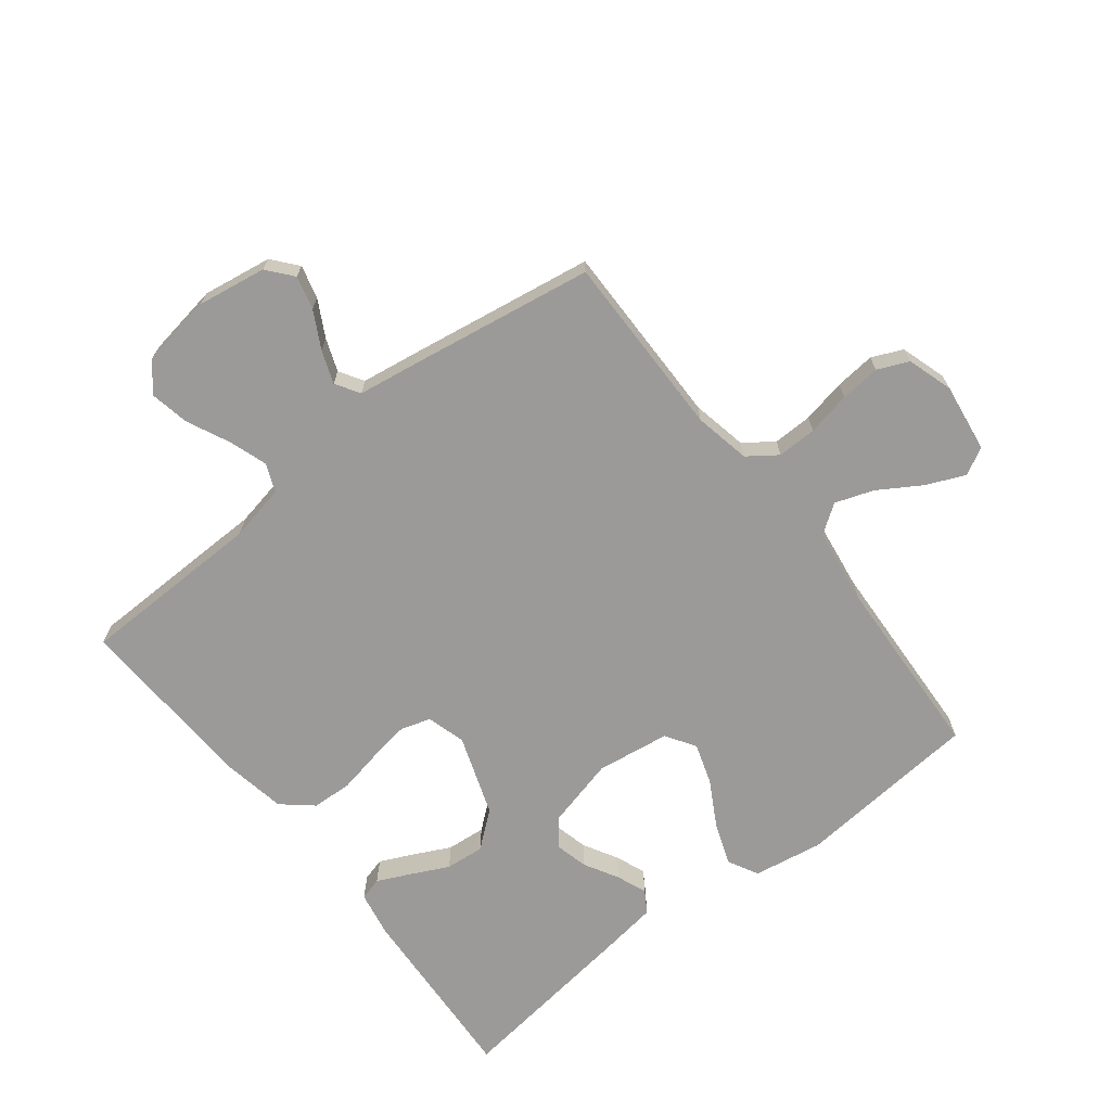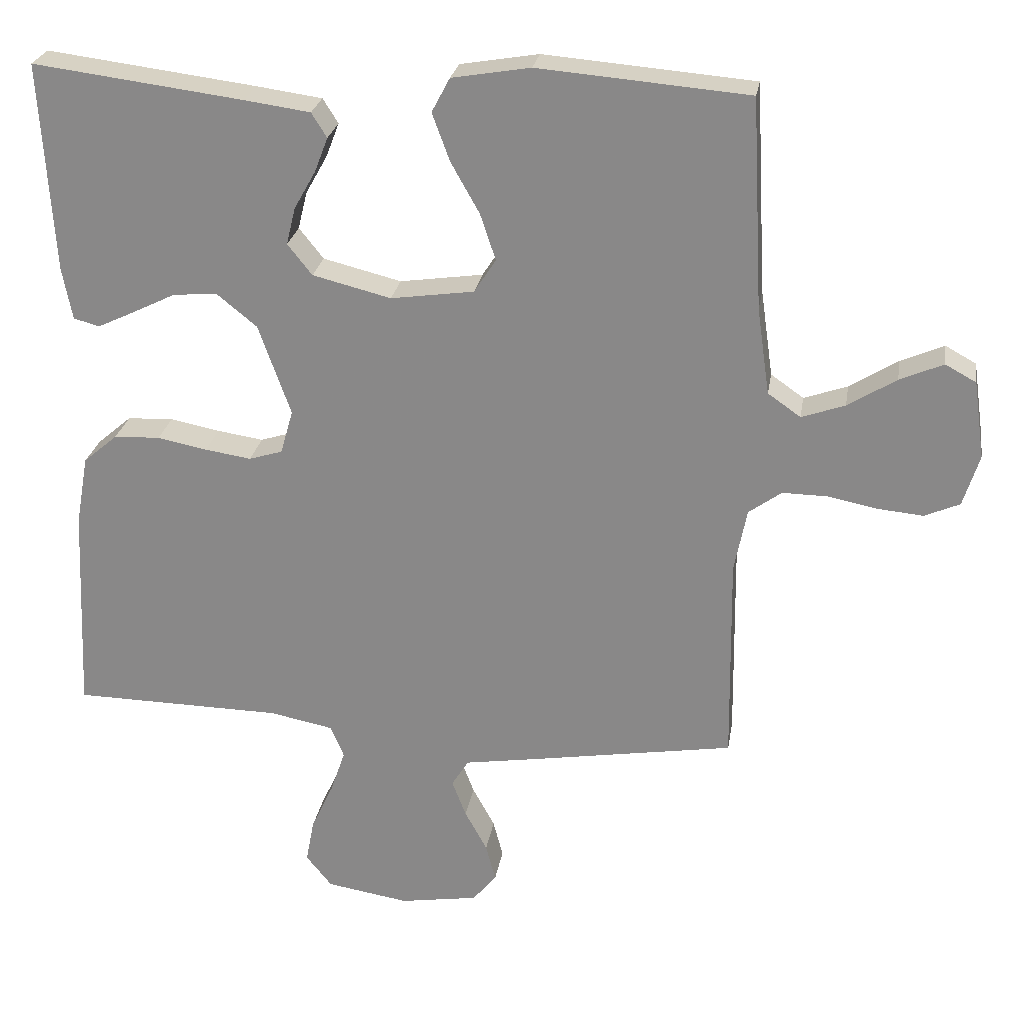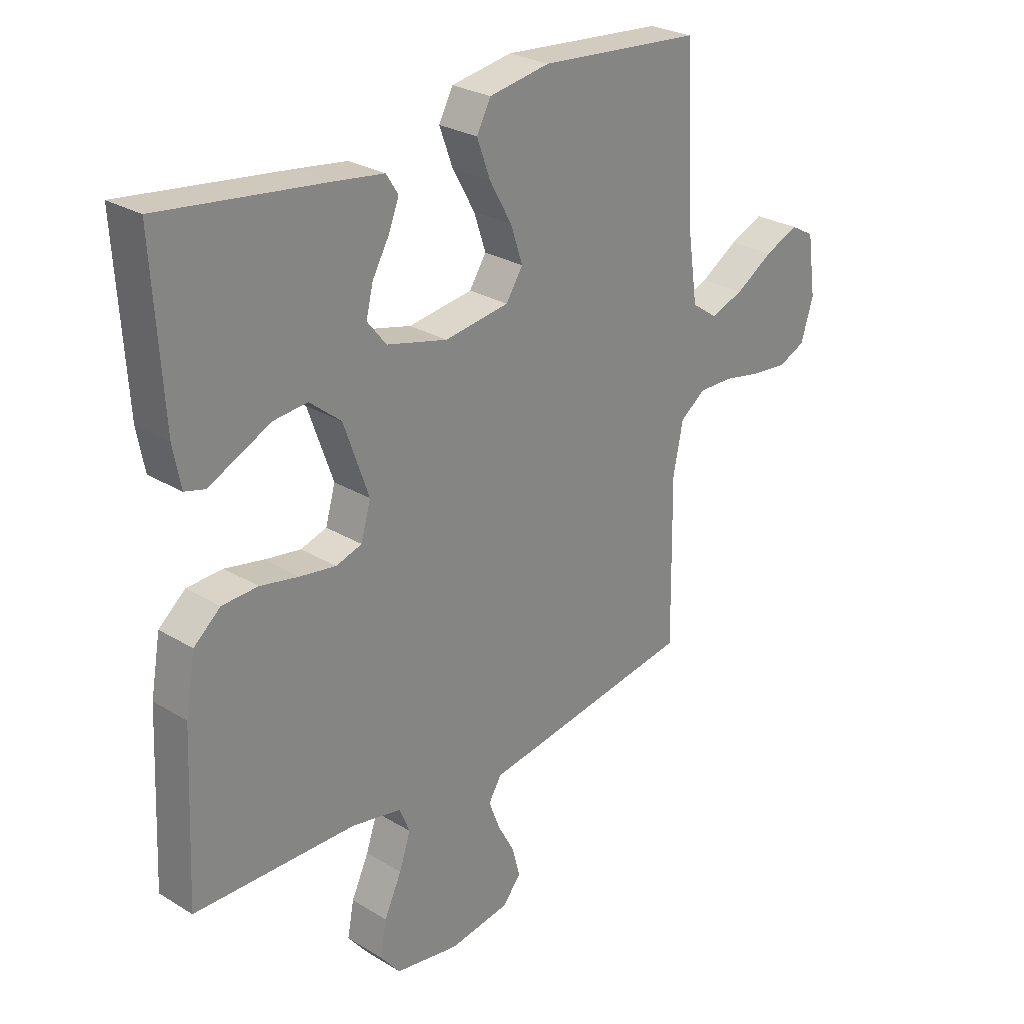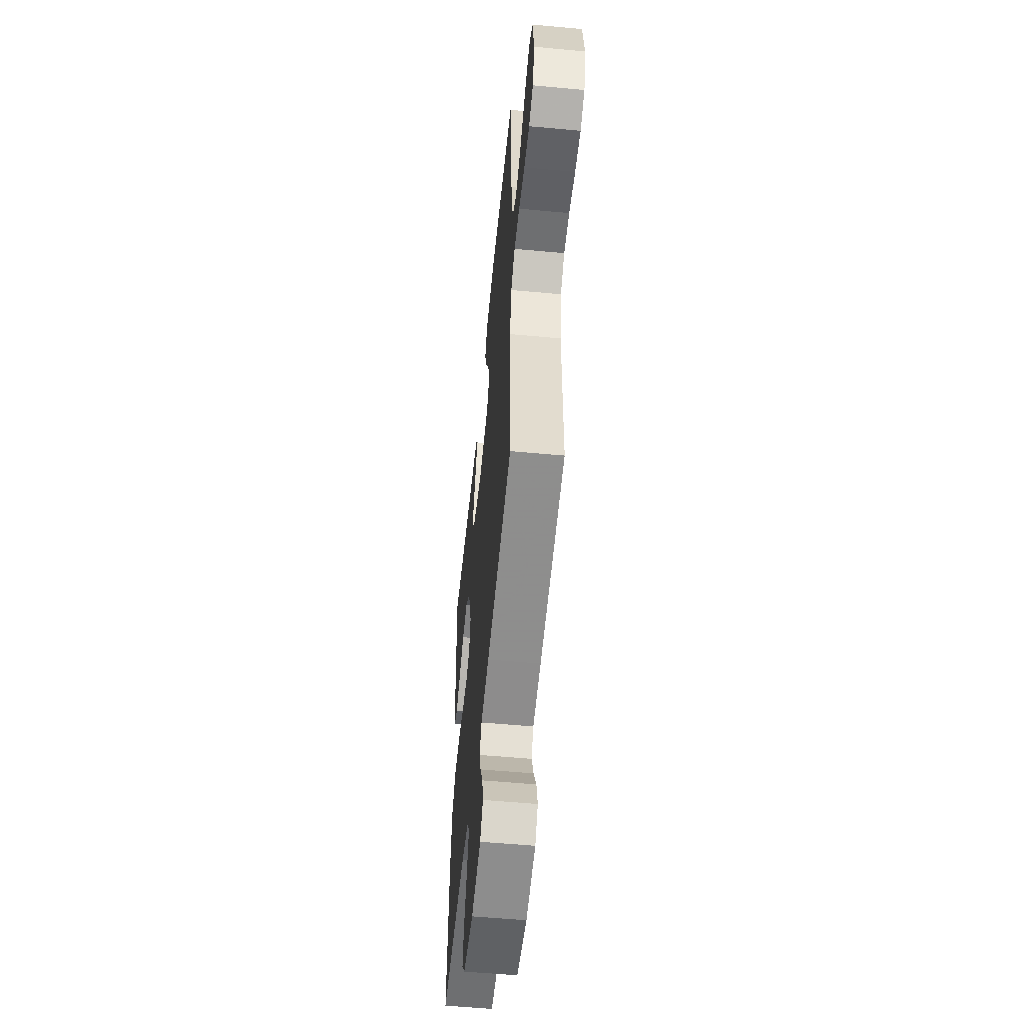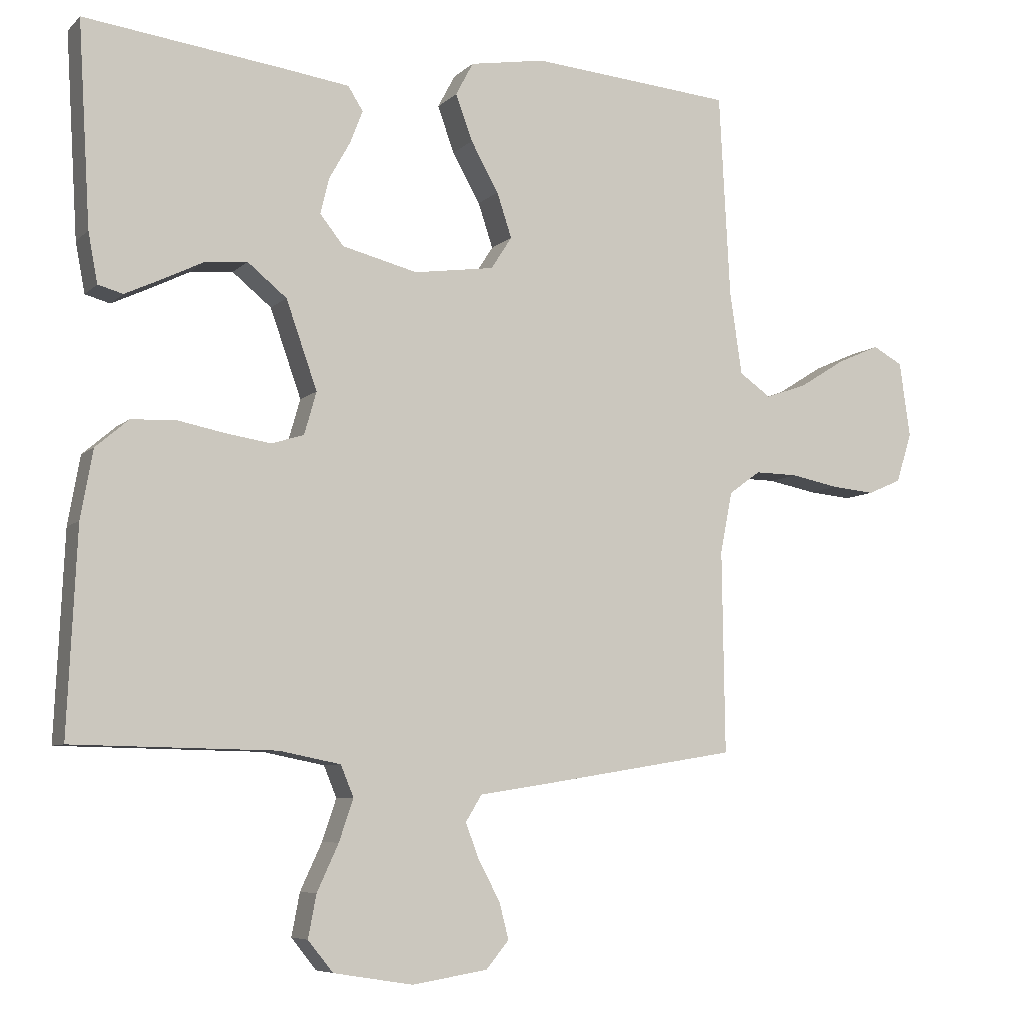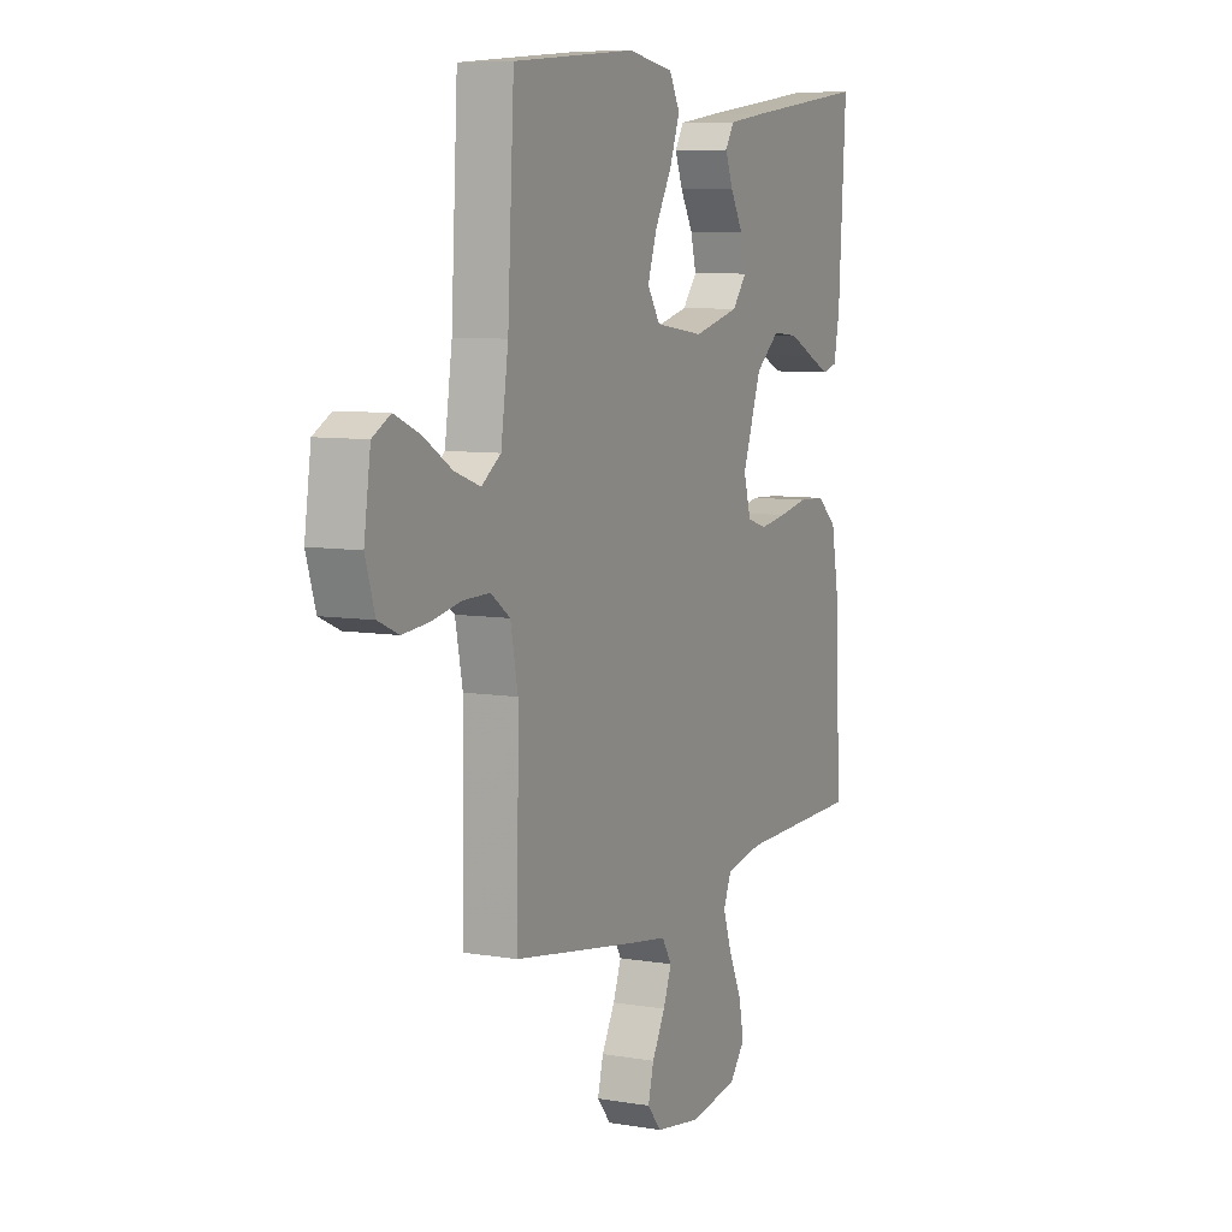
<metadata>
{"format":"obj","ext":"obj","renderer":"f3d","projection":"perspective","resolution":1024,"background":"white","views":[{"elev":-69.3,"azim":-141.8,"up":"+Y"},{"elev":25.4,"azim":-170.8,"up":"+Z"},{"elev":27.1,"azim":133.2,"up":"+Z"},{"elev":-55.4,"azim":-95.6,"up":"+Z"},{"elev":-7.0,"azim":156.1,"up":"+Z"},{"elev":7.8,"azim":-64.6,"up":"+Z"}]}
</metadata>
<code>
v 0.5 0.07 0.5
v 0.482 0.07 0.2
v 0.468 0.07 0.126
v 0.431 0.07 0.116
v 0.378 0.07 0.141
v 0.317 0.07 0.171
v 0.254 0.07 0.177
v 0.196 0.07 0.13
v 0.15 0.07 0
v 0.168 0.07 -0.063
v 0.216 0.07 -0.078
v 0.282 0.07 -0.068
v 0.353 0.07 -0.054
v 0.419 0.07 -0.057
v 0.468 0.07 -0.099
v 0.486 0.07 -0.2
v 0.5 0.07 -0.5
v 0.2 0.07 -0.505
v 0.109 0.07 -0.523
v 0.09 0.07 -0.569
v 0.111 0.07 -0.631
v 0.143 0.07 -0.7
v 0.155 0.07 -0.763
v 0.118 0.07 -0.809
v 0 0.07 -0.828
v -0.112 0.07 -0.81
v -0.146 0.07 -0.769
v -0.132 0.07 -0.715
v -0.1 0.07 -0.656
v -0.08 0.07 -0.603
v -0.104 0.07 -0.564
v -0.2 0.07 -0.549
v -0.5 0.07 -0.5
v -0.496 0.07 -0.2
v -0.514 0.07 -0.109
v -0.561 0.07 -0.075
v -0.625 0.07 -0.076
v -0.696 0.07 -0.09
v -0.761 0.07 -0.096
v -0.811 0.07 -0.074
v -0.834 0.07 0
v -0.818 0.07 0.111
v -0.774 0.07 0.135
v -0.712 0.07 0.108
v -0.643 0.07 0.065
v -0.581 0.07 0.043
v -0.534 0.07 0.076
v -0.516 0.07 0.2
v -0.5 0.07 0.5
v -0.2 0.07 0.525
v -0.088 0.07 0.506
v -0.062 0.07 0.457
v -0.087 0.07 0.389
v -0.128 0.07 0.316
v -0.15 0.07 0.25
v -0.119 0.07 0.202
v 0 0.07 0.185
v 0.112 0.07 0.213
v 0.147 0.07 0.257
v 0.134 0.07 0.31
v 0.103 0.07 0.365
v 0.084 0.07 0.414
v 0.106 0.07 0.449
v 0.2 0.07 0.462
v 0.5 0 0.5
v 0.482 0 0.2
v 0.468 0 0.126
v 0.431 0 0.116
v 0.378 0 0.141
v 0.317 0 0.171
v 0.254 0 0.177
v 0.196 0 0.13
v 0.15 0 0
v 0.168 0 -0.063
v 0.216 0 -0.078
v 0.282 0 -0.068
v 0.353 0 -0.054
v 0.419 0 -0.057
v 0.468 0 -0.099
v 0.486 0 -0.2
v 0.5 0 -0.5
v 0.2 0 -0.505
v 0.109 0 -0.523
v 0.09 0 -0.569
v 0.111 0 -0.631
v 0.143 0 -0.7
v 0.155 0 -0.763
v 0.118 0 -0.809
v 0 0 -0.828
v -0.112 0 -0.81
v -0.146 0 -0.769
v -0.132 0 -0.715
v -0.1 0 -0.656
v -0.08 0 -0.603
v -0.104 0 -0.564
v -0.2 0 -0.549
v -0.5 0 -0.5
v -0.496 0 -0.2
v -0.514 0 -0.109
v -0.561 0 -0.075
v -0.625 0 -0.076
v -0.696 0 -0.09
v -0.761 0 -0.096
v -0.811 0 -0.074
v -0.834 0 0
v -0.818 0 0.111
v -0.774 0 0.135
v -0.712 0 0.108
v -0.643 0 0.065
v -0.581 0 0.043
v -0.534 0 0.076
v -0.516 0 0.2
v -0.5 0 0.5
v -0.2 0 0.525
v -0.088 0 0.506
v -0.062 0 0.457
v -0.087 0 0.389
v -0.128 0 0.316
v -0.15 0 0.25
v -0.119 0 0.202
v 0 0 0.185
v 0.112 0 0.213
v 0.147 0 0.257
v 0.134 0 0.31
v 0.103 0 0.365
v 0.084 0 0.414
v 0.106 0 0.449
v 0.2 0 0.462
f 60 61 62 63
f 59 60 63 64
f 51 52 53 54
f 51 54 55
f 48 49 50 51
f 47 48 51 55
f 46 47 55 56
f 42 43 44 45
f 42 45 46
f 41 42 46
f 40 41 46
f 37 38 39 40
f 36 37 40 46
f 35 36 46 56
f 31 32 33 34
f 31 34 35 56
f 26 27 28 29
f 26 29 30
f 25 26 30
f 24 25 30
f 21 22 23 24
f 20 21 24 30
f 19 20 30 31
f 15 16 17 18
f 12 13 14 15
f 11 12 15 18
f 10 11 18 19
f 3 4 5 6
f 1 2 3 6
f 59 64 1 6
f 58 59 6 7
f 57 58 7 8
f 56 57 8 9
f 19 31 56
f 9 10 19 56
f 127 126 125 124
f 128 127 124 123
f 118 117 116 115
f 119 118 115
f 115 114 113 112
f 119 115 112 111
f 120 119 111 110
f 109 108 107 106
f 110 109 106
f 110 106 105
f 110 105 104
f 104 103 102 101
f 110 104 101 100
f 120 110 100 99
f 98 97 96 95
f 120 99 98 95
f 93 92 91 90
f 94 93 90
f 94 90 89
f 94 89 88
f 88 87 86 85
f 94 88 85 84
f 95 94 84 83
f 82 81 80 79
f 79 78 77 76
f 82 79 76 75
f 83 82 75 74
f 70 69 68 67
f 70 67 66 65
f 70 65 128 123
f 71 70 123 122
f 72 71 122 121
f 73 72 121 120
f 120 95 83
f 120 83 74 73
f 1 65 66 2
f 2 66 67 3
f 3 67 68 4
f 4 68 69 5
f 5 69 70 6
f 6 70 71 7
f 7 71 72 8
f 8 72 73 9
f 9 73 74 10
f 10 74 75 11
f 11 75 76 12
f 12 76 77 13
f 13 77 78 14
f 14 78 79 15
f 15 79 80 16
f 16 80 81 17
f 17 81 82 18
f 18 82 83 19
f 19 83 84 20
f 20 84 85 21
f 21 85 86 22
f 22 86 87 23
f 23 87 88 24
f 24 88 89 25
f 25 89 90 26
f 26 90 91 27
f 27 91 92 28
f 28 92 93 29
f 29 93 94 30
f 30 94 95 31
f 31 95 96 32
f 32 96 97 33
f 33 97 98 34
f 34 98 99 35
f 35 99 100 36
f 36 100 101 37
f 37 101 102 38
f 38 102 103 39
f 39 103 104 40
f 40 104 105 41
f 41 105 106 42
f 42 106 107 43
f 43 107 108 44
f 44 108 109 45
f 45 109 110 46
f 46 110 111 47
f 47 111 112 48
f 48 112 113 49
f 49 113 114 50
f 50 114 115 51
f 51 115 116 52
f 52 116 117 53
f 53 117 118 54
f 54 118 119 55
f 55 119 120 56
f 56 120 121 57
f 57 121 122 58
f 58 122 123 59
f 59 123 124 60
f 60 124 125 61
f 61 125 126 62
f 62 126 127 63
f 63 127 128 64
f 64 128 65 1

</code>
